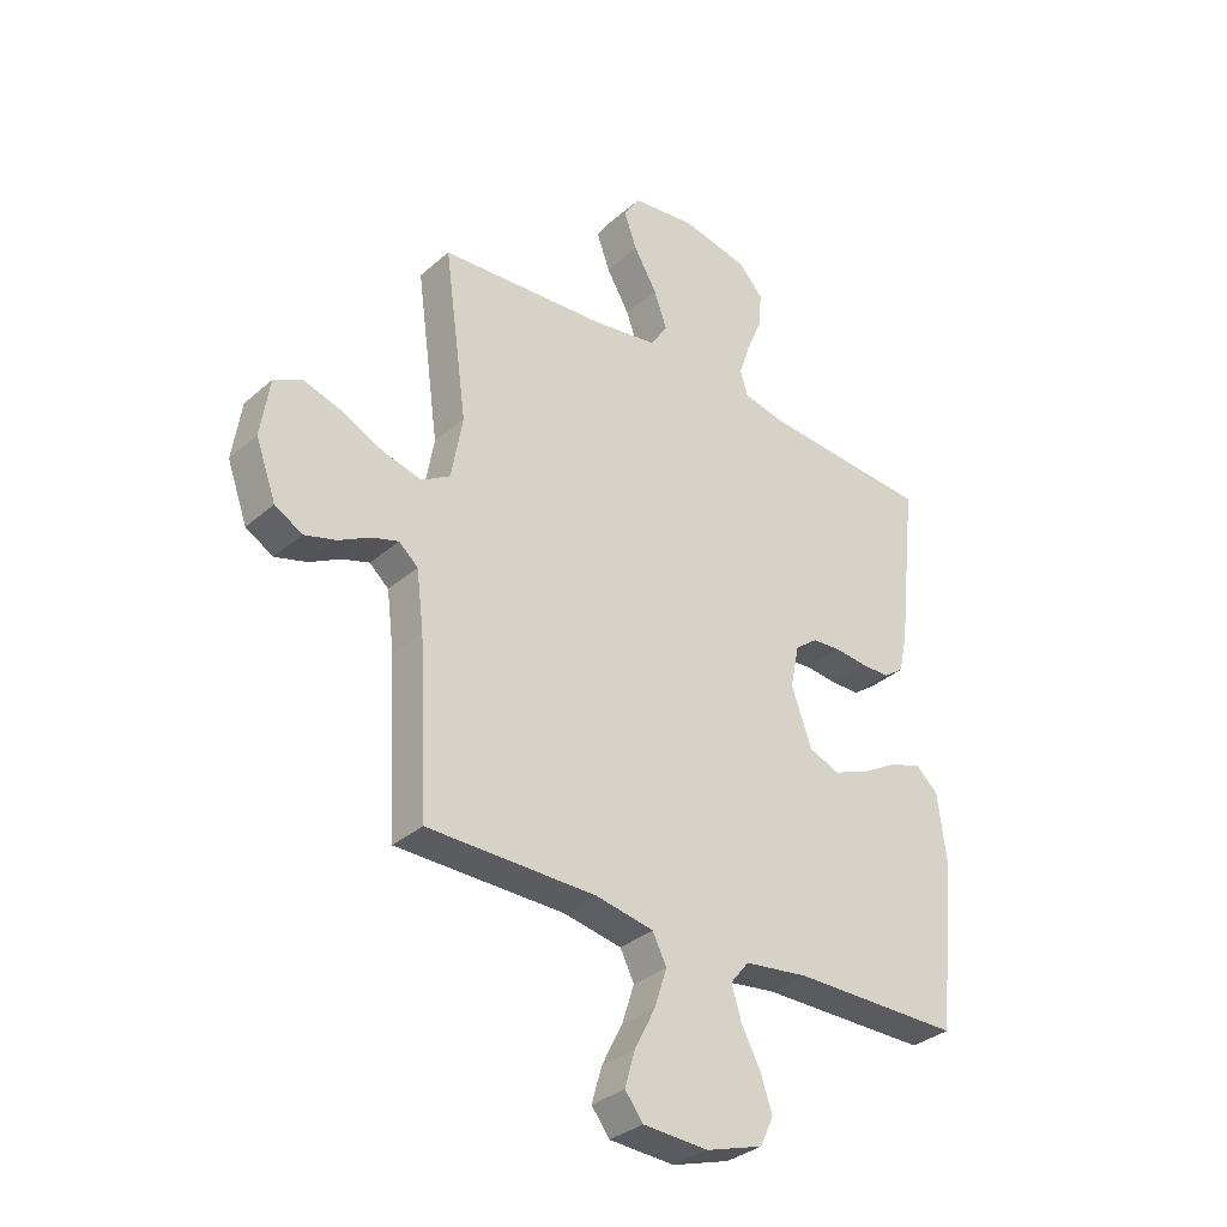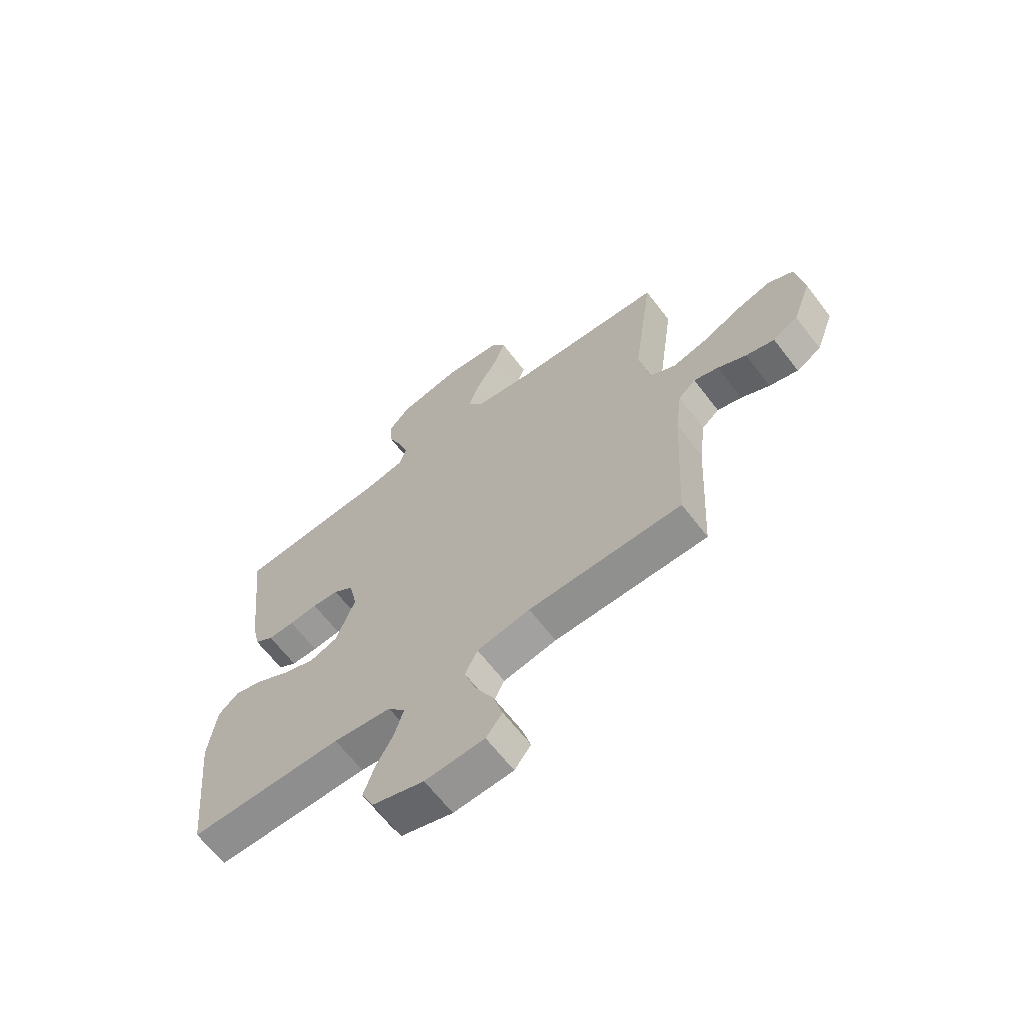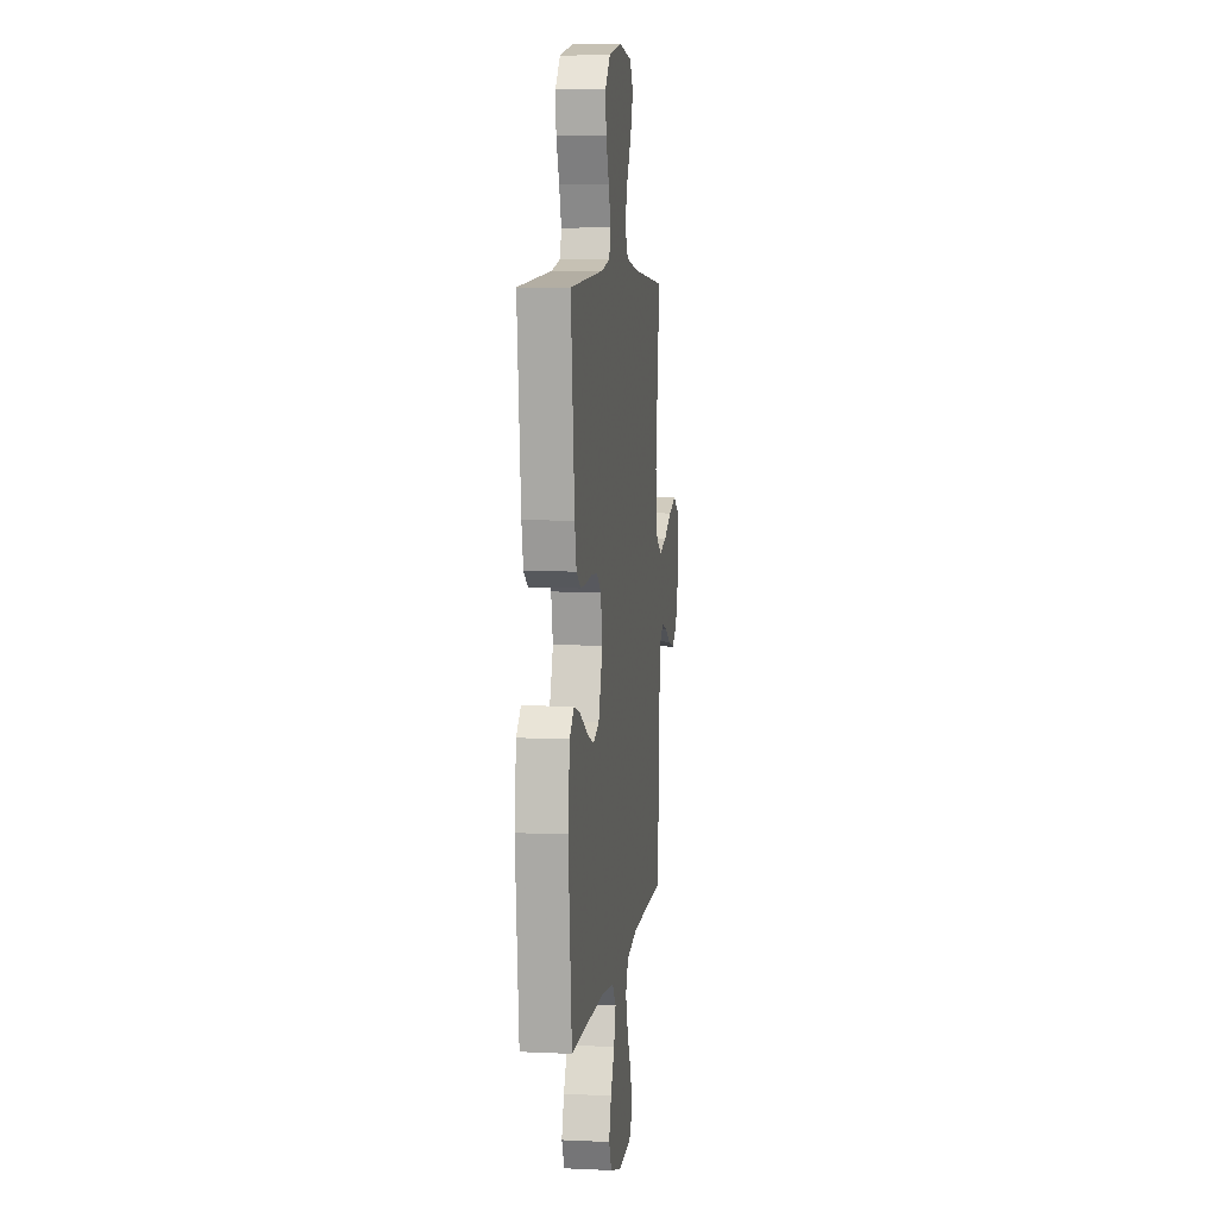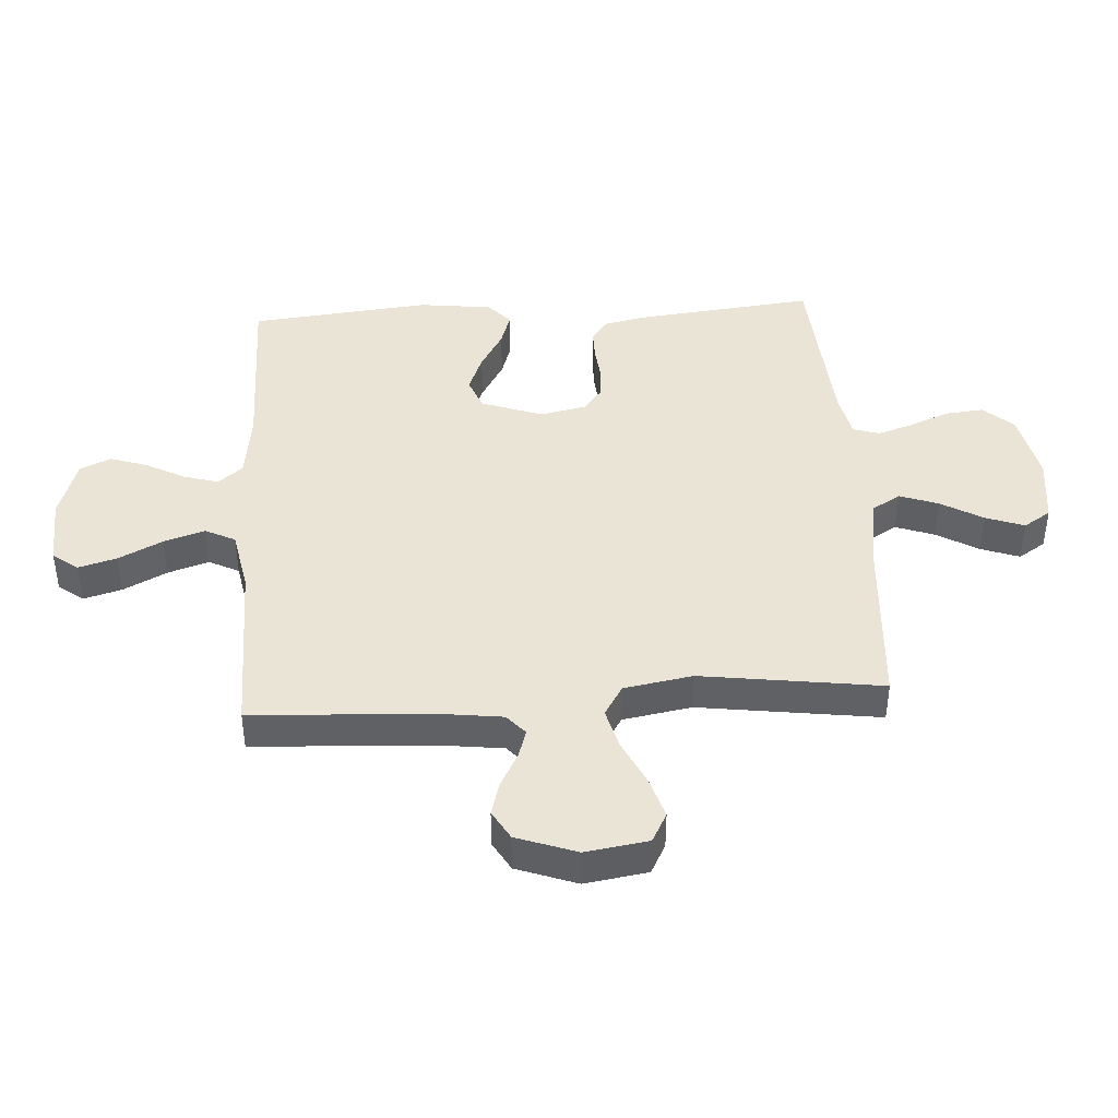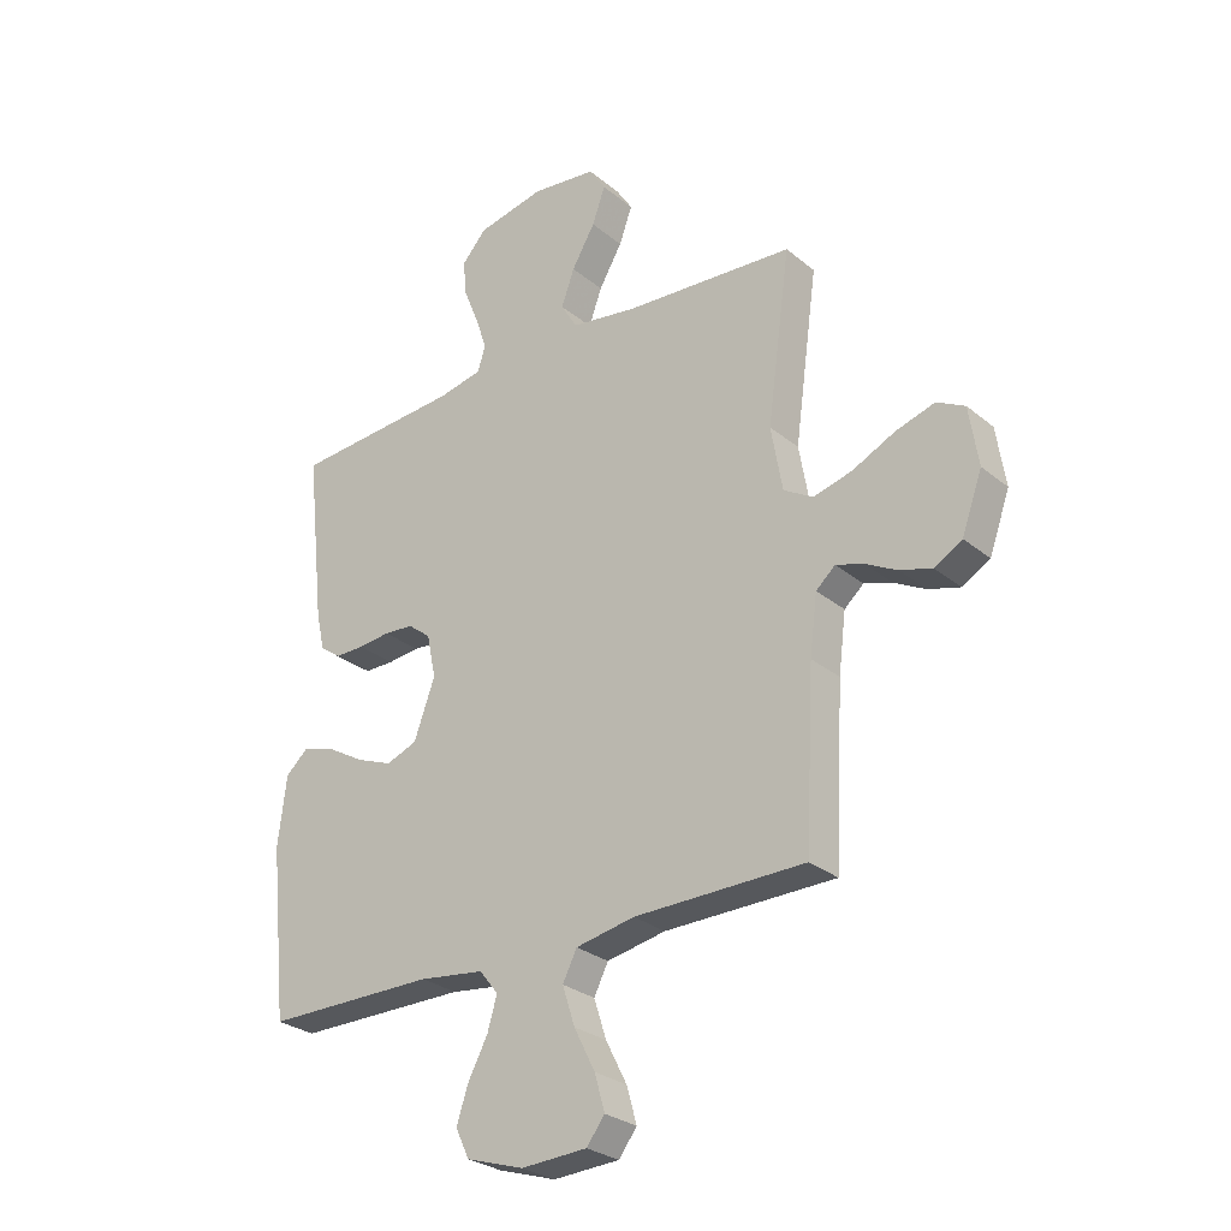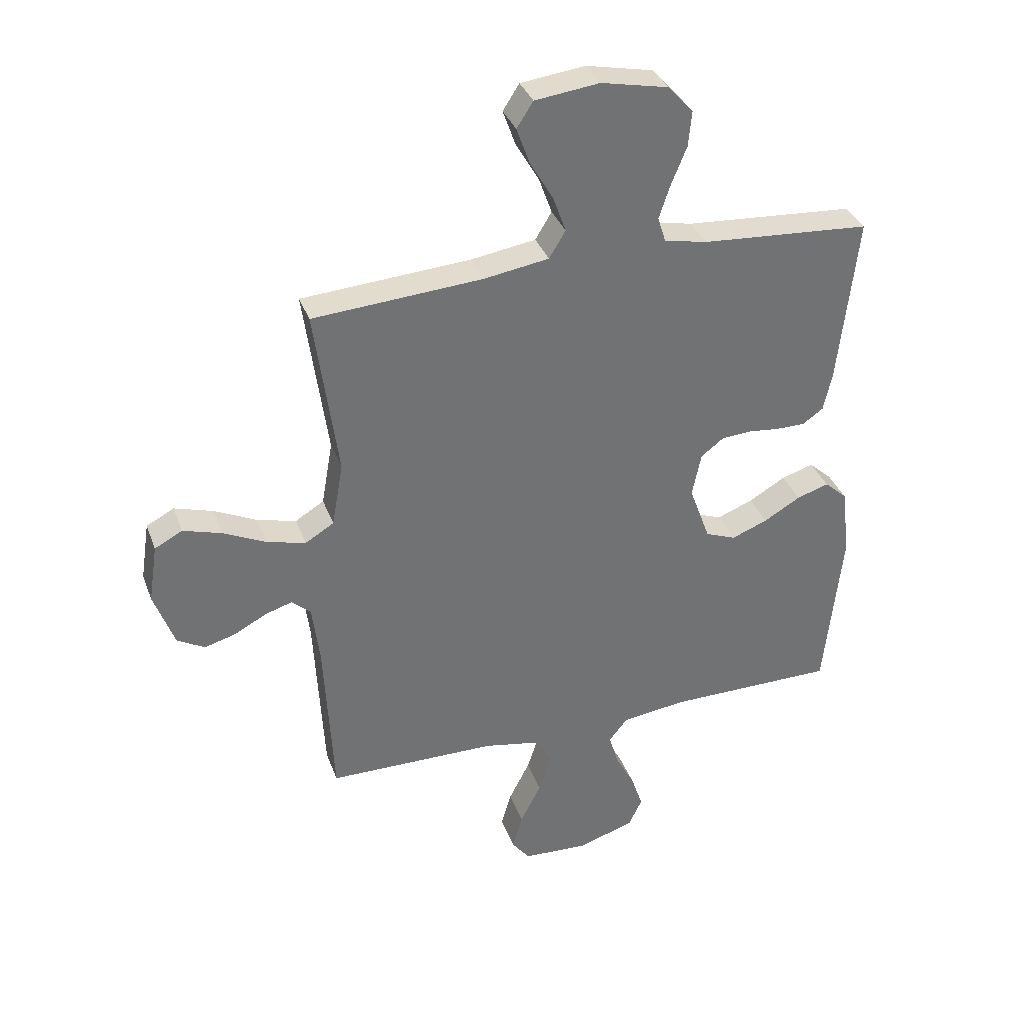
<metadata>
{"format":"obj","ext":"obj","renderer":"f3d","projection":"perspective","resolution":1024,"background":"white","views":[{"elev":-33.3,"azim":-40.3,"up":"+Z"},{"elev":-65.2,"azim":-142.5,"up":"+Z"},{"elev":7.1,"azim":97.5,"up":"+Z"},{"elev":42.4,"azim":-93.6,"up":"+Y"},{"elev":-28.0,"azim":-140.9,"up":"+Z"},{"elev":35.1,"azim":-18.7,"up":"+Z"}]}
</metadata>
<code>
v 0.5 0.07 -0.5
v 0.2 0.07 -0.501
v 0.086 0.07 -0.516
v 0.053 0.07 -0.557
v 0.07 0.07 -0.615
v 0.104 0.07 -0.679
v 0.125 0.07 -0.742
v 0.101 0.07 -0.793
v 0 0.07 -0.825
v -0.116 0.07 -0.819
v -0.148 0.07 -0.777
v -0.13 0.07 -0.714
v -0.093 0.07 -0.641
v -0.071 0.07 -0.573
v -0.096 0.07 -0.523
v -0.2 0.07 -0.503
v -0.5 0.07 -0.5
v -0.516 0.07 -0.2
v -0.529 0.07 -0.097
v -0.563 0.07 -0.067
v -0.611 0.07 -0.082
v -0.667 0.07 -0.112
v -0.723 0.07 -0.128
v -0.772 0.07 -0.1
v -0.808 0.07 0
v -0.792 0.07 0.104
v -0.743 0.07 0.13
v -0.674 0.07 0.109
v -0.599 0.07 0.073
v -0.53 0.07 0.055
v -0.479 0.07 0.086
v -0.459 0.07 0.2
v -0.5 0.07 0.5
v -0.2 0.07 0.521
v -0.085 0.07 0.539
v -0.056 0.07 0.587
v -0.079 0.07 0.651
v -0.12 0.07 0.721
v -0.143 0.07 0.785
v -0.114 0.07 0.83
v 0 0.07 0.844
v 0.119 0.07 0.819
v 0.163 0.07 0.77
v 0.157 0.07 0.707
v 0.13 0.07 0.641
v 0.11 0.07 0.581
v 0.124 0.07 0.537
v 0.2 0.07 0.521
v 0.5 0.07 0.5
v 0.467 0.07 0.2
v 0.452 0.07 0.132
v 0.415 0.07 0.106
v 0.363 0.07 0.106
v 0.307 0.07 0.112
v 0.255 0.07 0.108
v 0.215 0.07 0.077
v 0.199 0.07 0
v 0.236 0.07 -0.102
v 0.29 0.07 -0.123
v 0.354 0.07 -0.098
v 0.419 0.07 -0.06
v 0.476 0.07 -0.042
v 0.516 0.07 -0.078
v 0.531 0.07 -0.2
v 0.5 0 -0.5
v 0.2 0 -0.501
v 0.086 0 -0.516
v 0.053 0 -0.557
v 0.07 0 -0.615
v 0.104 0 -0.679
v 0.125 0 -0.742
v 0.101 0 -0.793
v 0 0 -0.825
v -0.116 0 -0.819
v -0.148 0 -0.777
v -0.13 0 -0.714
v -0.093 0 -0.641
v -0.071 0 -0.573
v -0.096 0 -0.523
v -0.2 0 -0.503
v -0.5 0 -0.5
v -0.516 0 -0.2
v -0.529 0 -0.097
v -0.563 0 -0.067
v -0.611 0 -0.082
v -0.667 0 -0.112
v -0.723 0 -0.128
v -0.772 0 -0.1
v -0.808 0 0
v -0.792 0 0.104
v -0.743 0 0.13
v -0.674 0 0.109
v -0.599 0 0.073
v -0.53 0 0.055
v -0.479 0 0.086
v -0.459 0 0.2
v -0.5 0 0.5
v -0.2 0 0.521
v -0.085 0 0.539
v -0.056 0 0.587
v -0.079 0 0.651
v -0.12 0 0.721
v -0.143 0 0.785
v -0.114 0 0.83
v 0 0 0.844
v 0.119 0 0.819
v 0.163 0 0.77
v 0.157 0 0.707
v 0.13 0 0.641
v 0.11 0 0.581
v 0.124 0 0.537
v 0.2 0 0.521
v 0.5 0 0.5
v 0.467 0 0.2
v 0.452 0 0.132
v 0.415 0 0.106
v 0.363 0 0.106
v 0.307 0 0.112
v 0.255 0 0.108
v 0.215 0 0.077
v 0.199 0 0
v 0.236 0 -0.102
v 0.29 0 -0.123
v 0.354 0 -0.098
v 0.419 0 -0.06
v 0.476 0 -0.042
v 0.516 0 -0.078
v 0.531 0 -0.2
f 64 1 2
f 63 64 2
f 62 63 2
f 61 62 2
f 60 61 2
f 59 60 2 3
f 58 59 3 4
f 57 58 4
f 56 57 4
f 52 53 54
f 51 52 54
f 50 51 54
f 49 50 54
f 48 49 54
f 47 48 54 55
f 46 47 55 56
f 43 44 45
f 42 43 45
f 41 42 45
f 40 41 45
f 39 40 45
f 38 39 45
f 37 38 45
f 36 37 45 46
f 46 56 4
f 36 46 4
f 35 36 4
f 32 33 34
f 34 35 4
f 32 34 4
f 31 32 4
f 27 28 29
f 26 27 29
f 25 26 29
f 24 25 29
f 23 24 29
f 22 23 29
f 21 22 29
f 20 21 29 30
f 31 4 5
f 30 31 5
f 20 30 5
f 19 20 5
f 16 17 18
f 15 16 18 19
f 11 12 13
f 10 11 13
f 9 10 13
f 8 9 13
f 7 8 13
f 6 7 13
f 5 6 13
f 5 13 14
f 15 19 5
f 5 14 15
f 66 65 128
f 66 128 127
f 66 127 126
f 66 126 125
f 66 125 124
f 67 66 124 123
f 68 67 123 122
f 68 122 121
f 68 121 120
f 118 117 116
f 118 116 115
f 118 115 114
f 118 114 113
f 118 113 112
f 119 118 112 111
f 120 119 111 110
f 109 108 107
f 109 107 106
f 109 106 105
f 109 105 104
f 109 104 103
f 109 103 102
f 109 102 101
f 110 109 101 100
f 68 120 110
f 68 110 100
f 68 100 99
f 98 97 96
f 68 99 98
f 68 98 96
f 68 96 95
f 93 92 91
f 93 91 90
f 93 90 89
f 93 89 88
f 93 88 87
f 93 87 86
f 93 86 85
f 94 93 85 84
f 69 68 95
f 69 95 94
f 69 94 84
f 69 84 83
f 82 81 80
f 83 82 80 79
f 77 76 75
f 77 75 74
f 77 74 73
f 77 73 72
f 77 72 71
f 77 71 70
f 77 70 69
f 78 77 69
f 69 83 79
f 79 78 69
f 1 65 66 2
f 2 66 67 3
f 3 67 68 4
f 4 68 69 5
f 5 69 70 6
f 6 70 71 7
f 7 71 72 8
f 8 72 73 9
f 9 73 74 10
f 10 74 75 11
f 11 75 76 12
f 12 76 77 13
f 13 77 78 14
f 14 78 79 15
f 15 79 80 16
f 16 80 81 17
f 17 81 82 18
f 18 82 83 19
f 19 83 84 20
f 20 84 85 21
f 21 85 86 22
f 22 86 87 23
f 23 87 88 24
f 24 88 89 25
f 25 89 90 26
f 26 90 91 27
f 27 91 92 28
f 28 92 93 29
f 29 93 94 30
f 30 94 95 31
f 31 95 96 32
f 32 96 97 33
f 33 97 98 34
f 34 98 99 35
f 35 99 100 36
f 36 100 101 37
f 37 101 102 38
f 38 102 103 39
f 39 103 104 40
f 40 104 105 41
f 41 105 106 42
f 42 106 107 43
f 43 107 108 44
f 44 108 109 45
f 45 109 110 46
f 46 110 111 47
f 47 111 112 48
f 48 112 113 49
f 49 113 114 50
f 50 114 115 51
f 51 115 116 52
f 52 116 117 53
f 53 117 118 54
f 54 118 119 55
f 55 119 120 56
f 56 120 121 57
f 57 121 122 58
f 58 122 123 59
f 59 123 124 60
f 60 124 125 61
f 61 125 126 62
f 62 126 127 63
f 63 127 128 64
f 64 128 65 1

</code>
